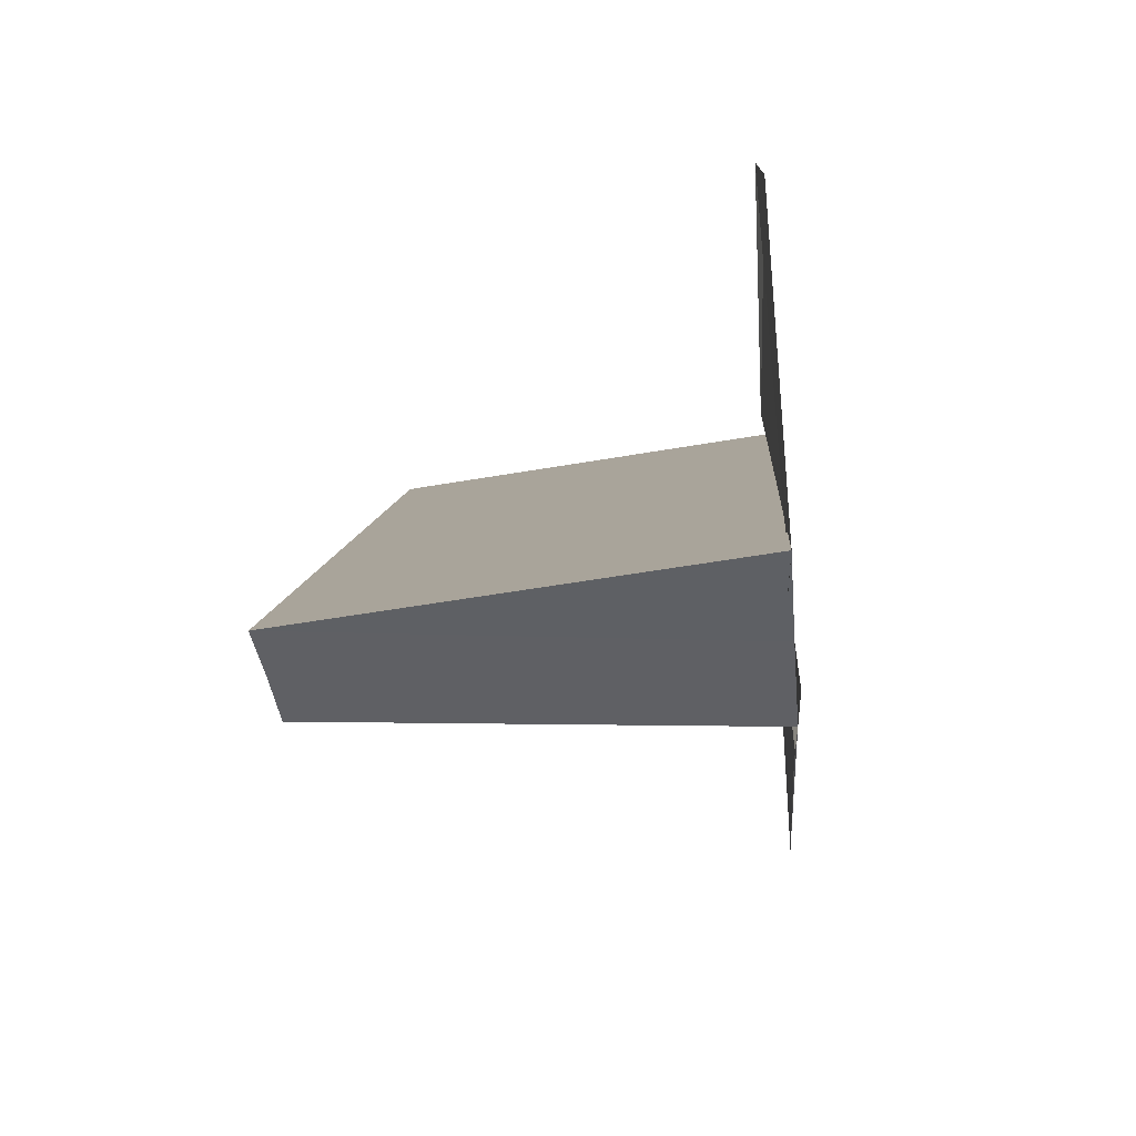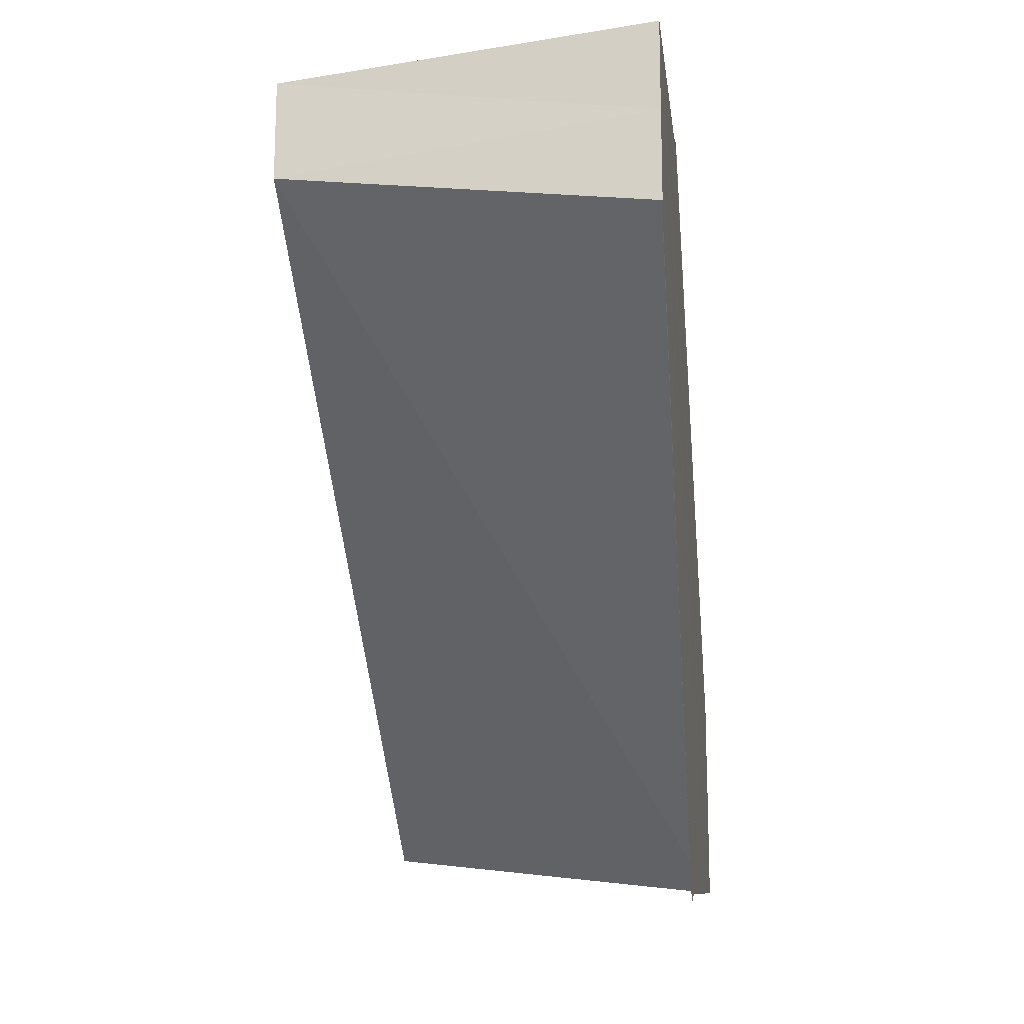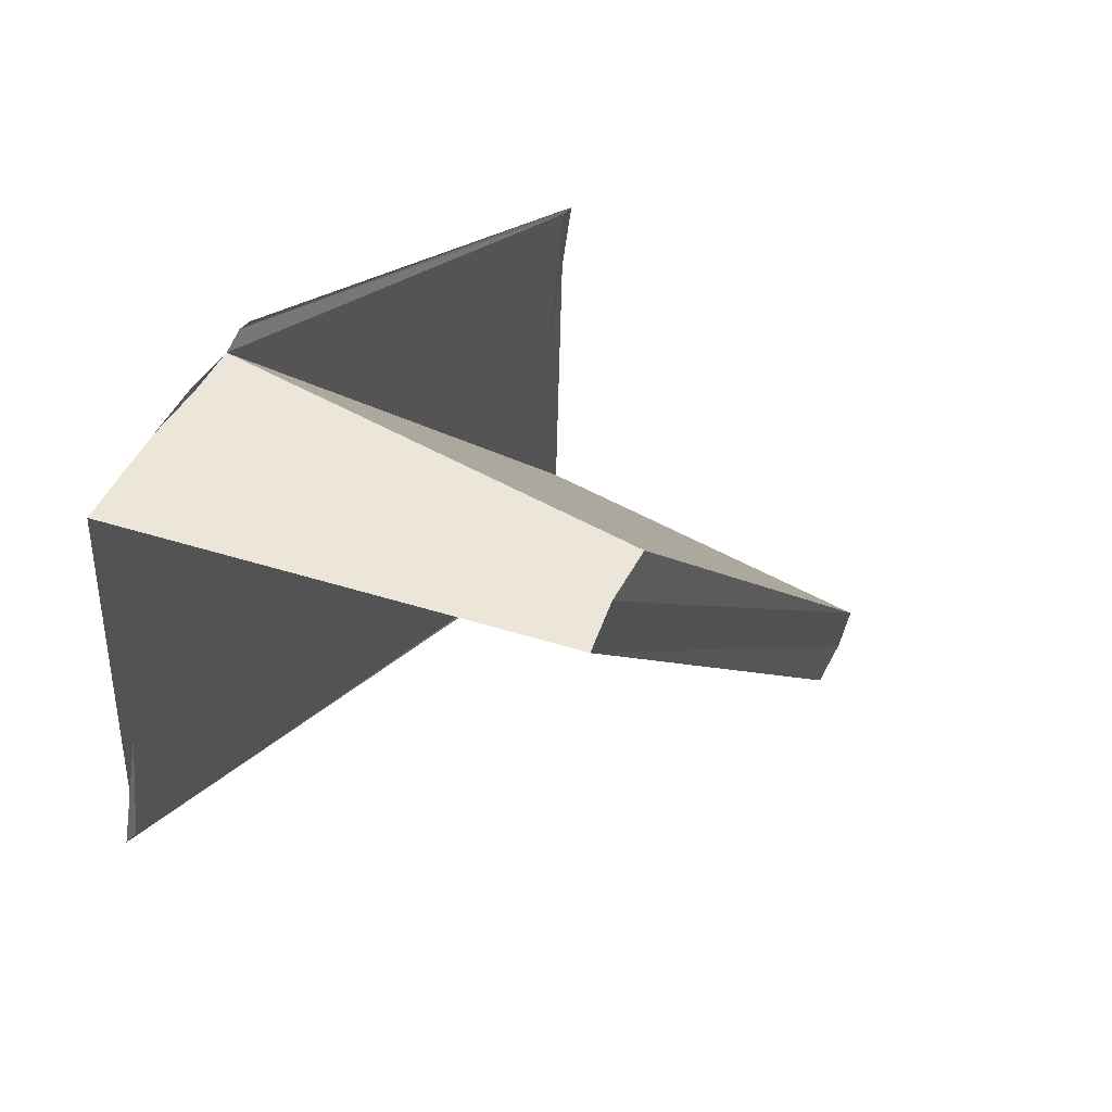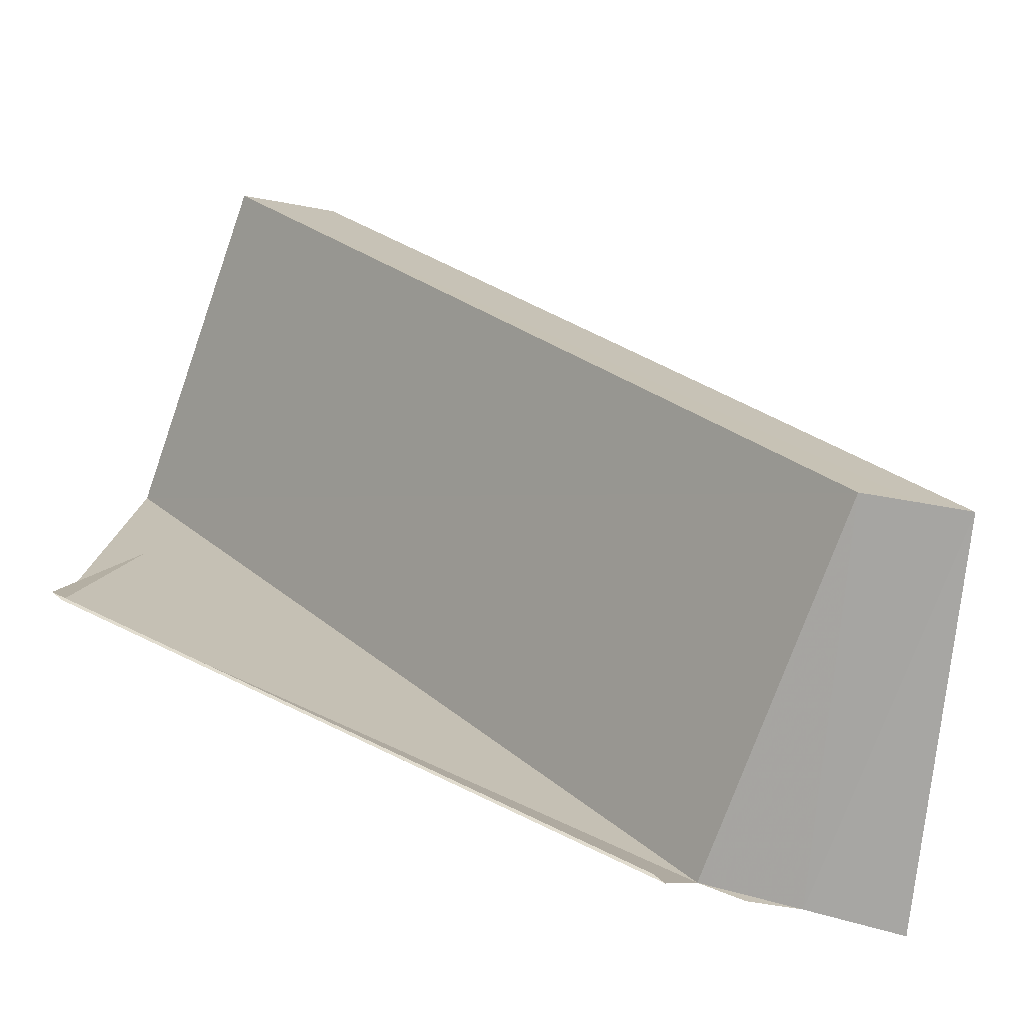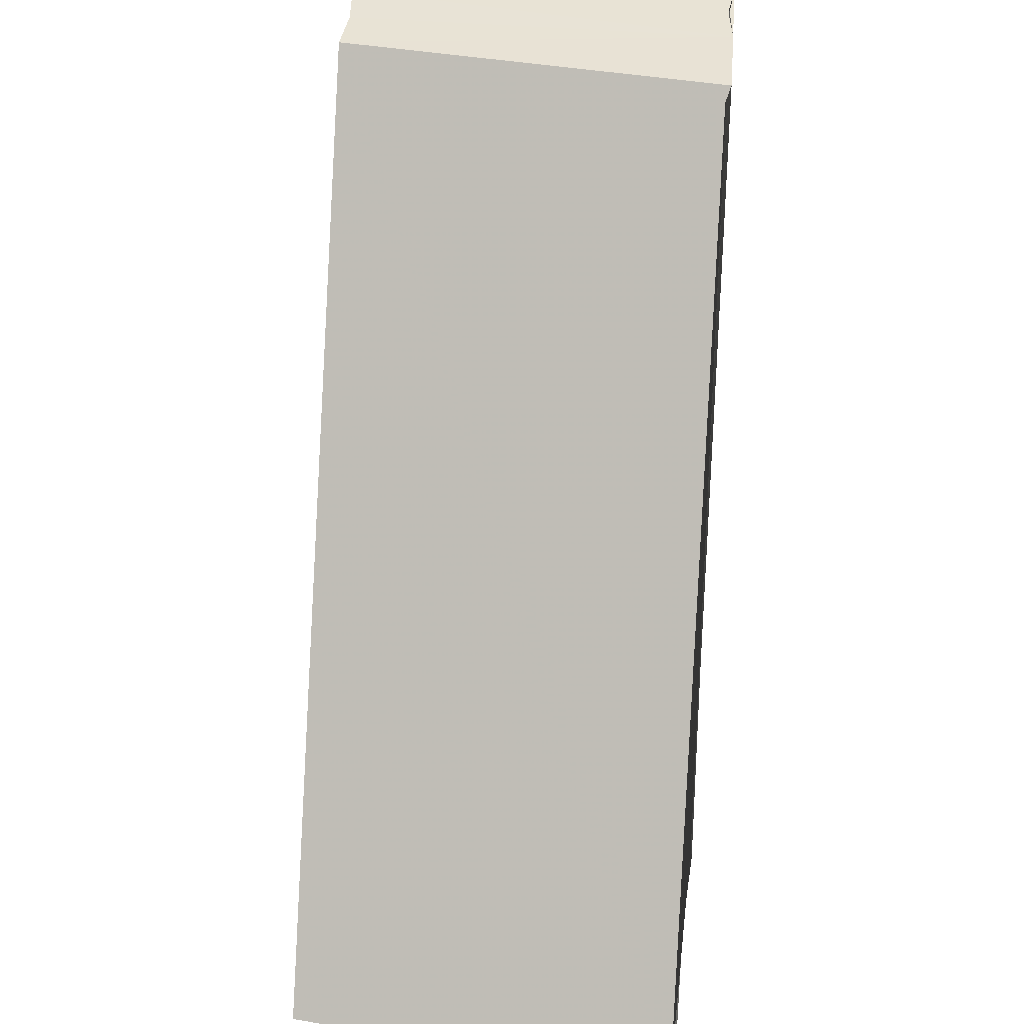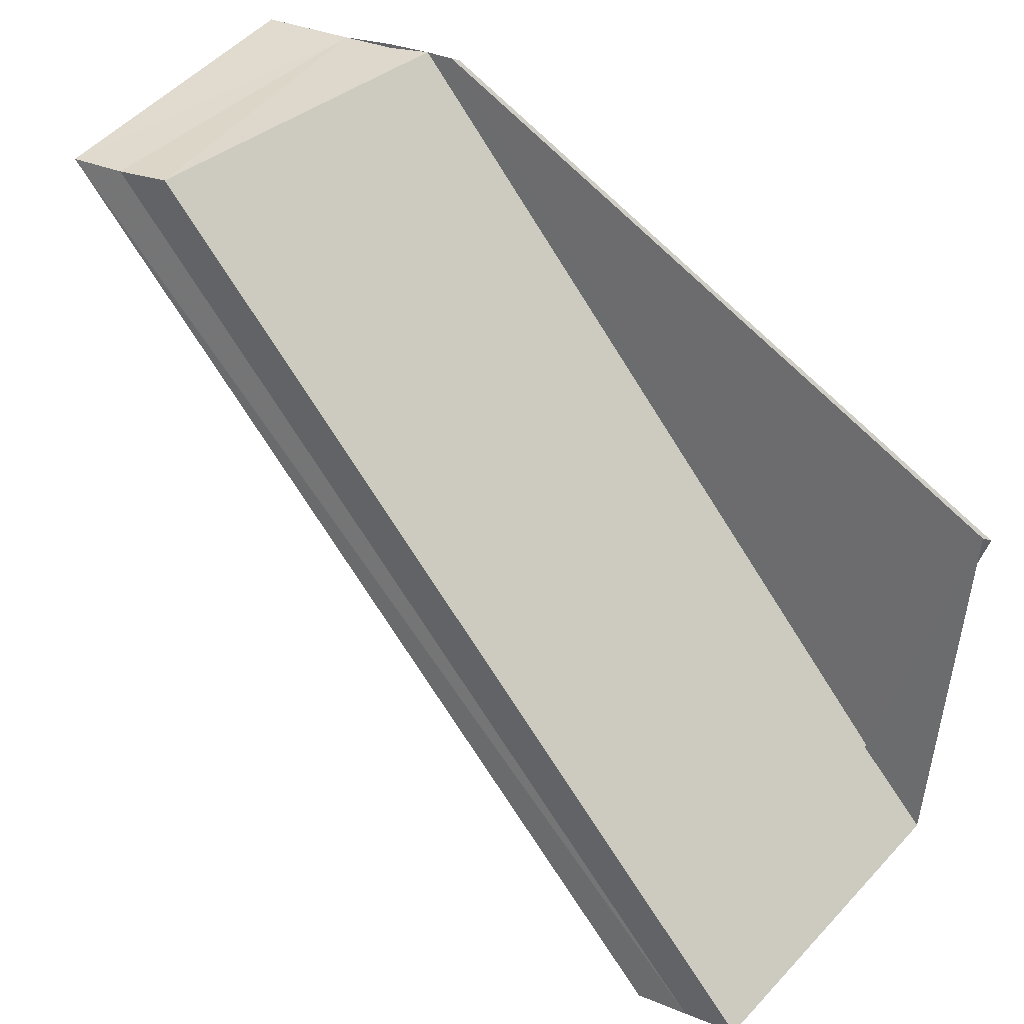
<metadata>
{"format":"obj","ext":"obj","renderer":"f3d","projection":"perspective","resolution":1024,"background":"white","views":[{"elev":-43.9,"azim":-174.7,"up":"+Y"},{"elev":-14.4,"azim":-172.3,"up":"+Z"},{"elev":50.4,"azim":25.5,"up":"+Y"},{"elev":-74.4,"azim":77.1,"up":"+Y"},{"elev":40.6,"azim":-174.9,"up":"+Y"},{"elev":32.9,"azim":119.6,"up":"+Y"}]}
</metadata>
<code>
o 1845
v 2204 1877 8.087
v 2204 1877 8.085
v 2204 1877 8.102
v 2204 1877 8.088
v 2204 1877 8.104
v 2204 1877 8.087
v 2204 1877 8.102
v 2204 1877 8.085
v 2204 1877 8.101
v 2204 1877 8.087
v 2204 1877 8.084
v 2204 1877 8.084
v 2204 1877 8.083
v 2204 1877 8.085
v 2204 1877 8.101
v 2204 1877 8.083
v 2204 1877 8.099
v 2204 1877 8.083
v 2204 1877 8.083
v 2204 1877 8.099
v 2204 1877 8.084
v 2204 1877 8.1
v 2204 1877 8.101
v 2204 1877 8.1
v 2204 1877 8.102
v 2204 1877 8.1
v 2204 1877 8.085
v 2204 1877 8.101
v 2204 1877 8.087
v 2204 1877 8.084
v 2204 1877 8.1
v 2204 1877 8.087
v 2204 1877 8.088
v 2204 1877 8.088
v 2204 1877 8.104
v 2204 1877 8.089
v 2204 1877 8.088
v 2204 1877 8.089
v 2204 1877 8.105
v 2204 1877 8.102
v 2204 1877 8.101
v 2204 1877 8.104
v 2204 1877 8.102
v 2204 1877 8.105
v 2204 1877 8.106
v 2204 1877 8.106
v 2204 1877 8.106
v 2204 1877 8.105
v 2204 1877 8.09
v 2204 1877 8.09
v 2204 1877 8.089
v 2204 1877 8.102
v 2204 1877 8.105
v 2204 1877 8.09
v 2204 1877 8.106
v 2204 1877 8.106
v 2204 1877 8.084
v 2204 1877 8.083
v 2204 1877 8.083
v 2204 1877 8.099
v 2204 1877 8.087
v 2204 1877 8.083
v 2204 1877 8.083
v 2204 1877 8.083
v 2204 1877 8.099
v 2204 1877 8.087
v 2204 1877 8.083
v 2204 1877 8.089
v 2204 1877 8.09
v 2204 1877 8.105
v 2204 1877 8.09
v 2204 1877 8.106
v 2204 1877 8.102
v 2204 1877 8.106
v 2204 1877 8.104
v 2204 1877 8.089
v 2204 1877 8.09
v 2204 1877 8.106
f 1 2 3
f 4 1 5
f 5 6 7
f 7 8 9
f 10 11 8
f 10 12 13
f 14 12 15
f 16 12 17
f 16 18 17
f 17 19 20
f 17 21 22
f 23 21 24
f 25 23 26
f 26 27 28
f 27 29 28
f 28 29 25
f 30 27 31
f 29 8 32
f 29 32 33
f 29 34 25
f 25 34 35
f 34 36 35
f 29 37 36
f 35 38 39
f 25 40 41
f 25 42 40
f 43 44 42
f 43 45 46
f 47 38 48
f 49 50 47
f 49 51 47
f 52 53 47
f 47 54 55
f 52 56 55
f 57 58 31
f 59 58 60
f 61 58 30
f 61 62 63
f 31 64 65
f 60 64 65
f 66 64 67
f 68 69 70
f 71 69 72
f 73 74 70
f 70 33 75
f 76 37 70
f 72 77 78
f 70 77 78

</code>
